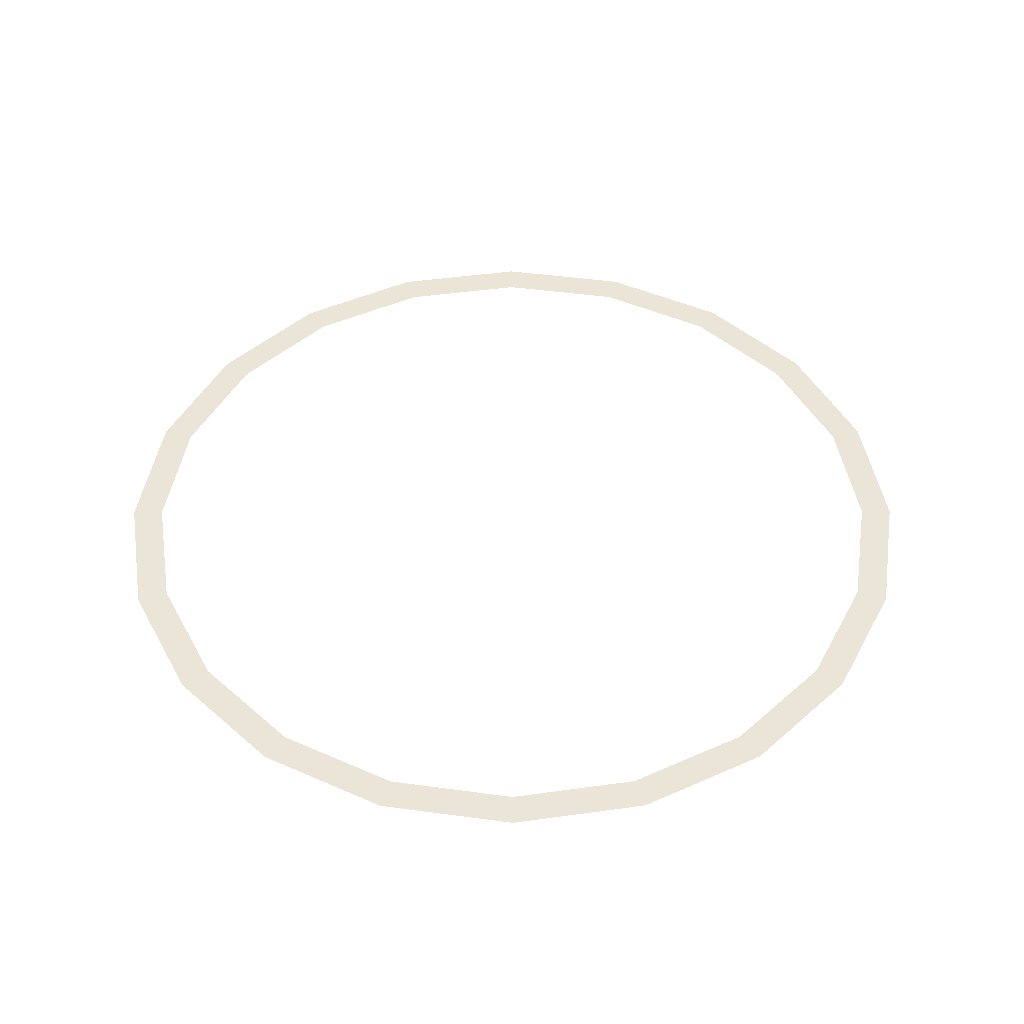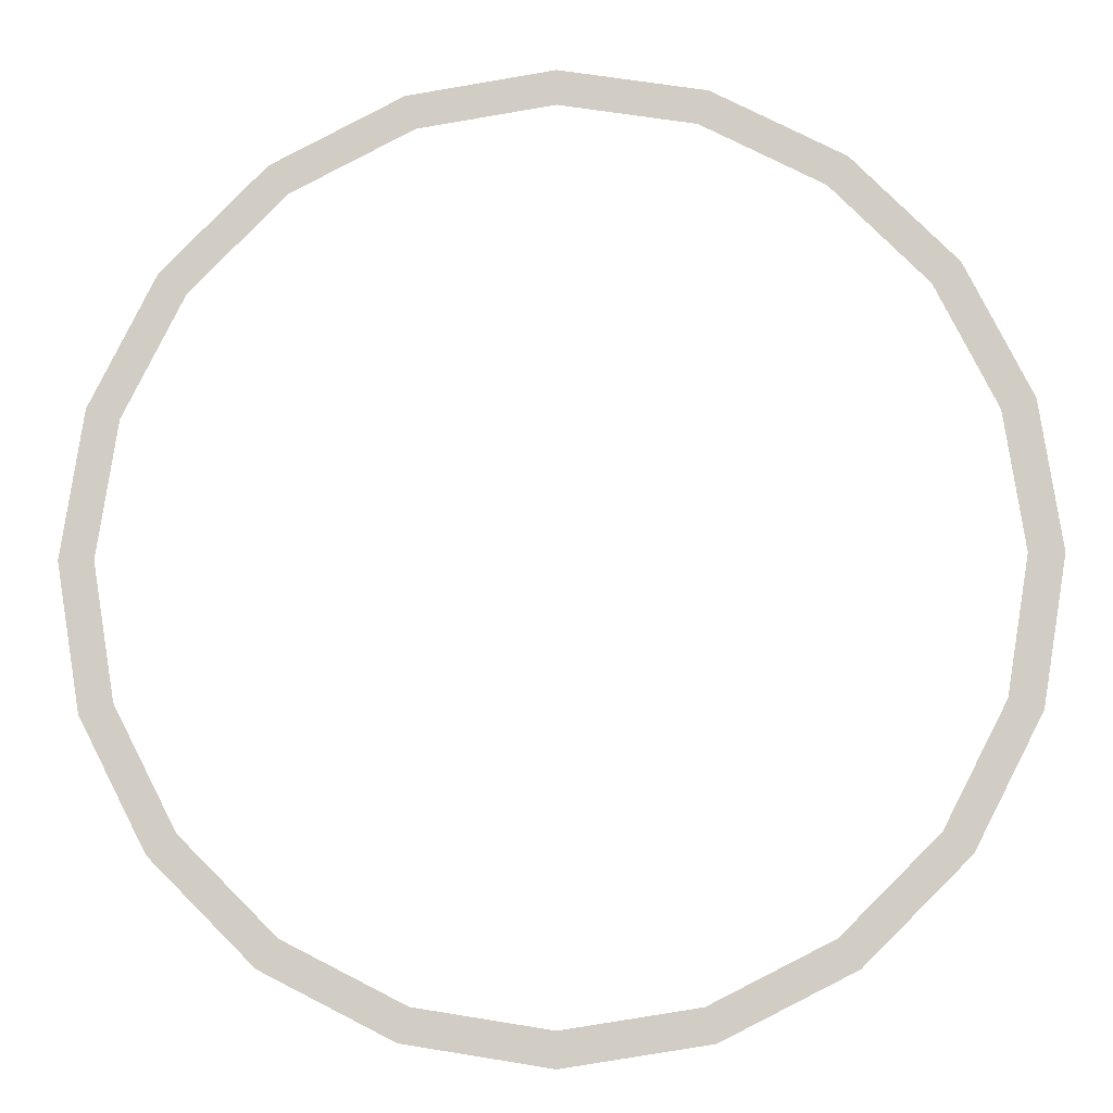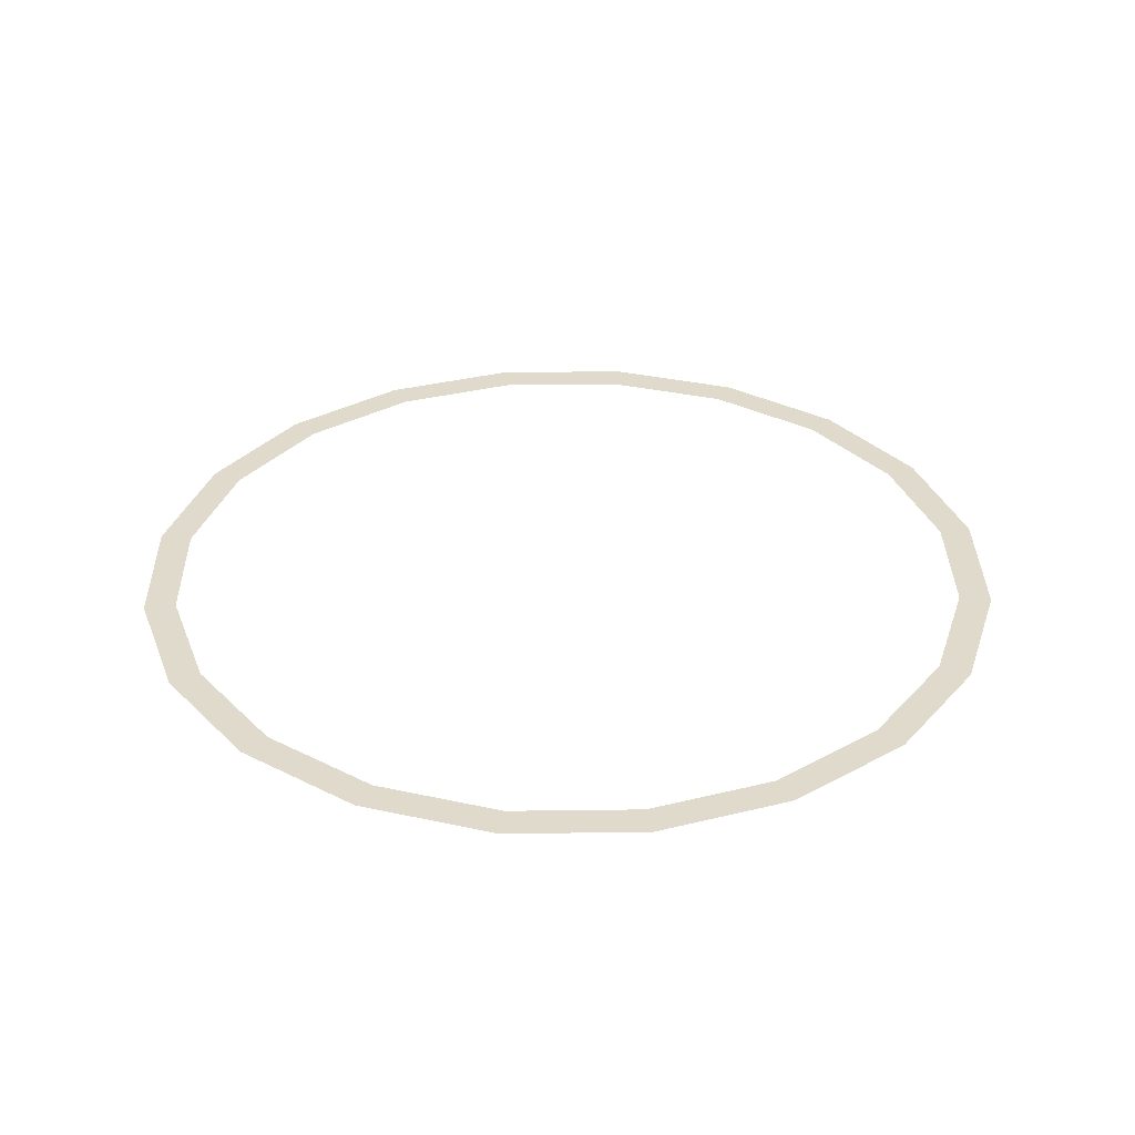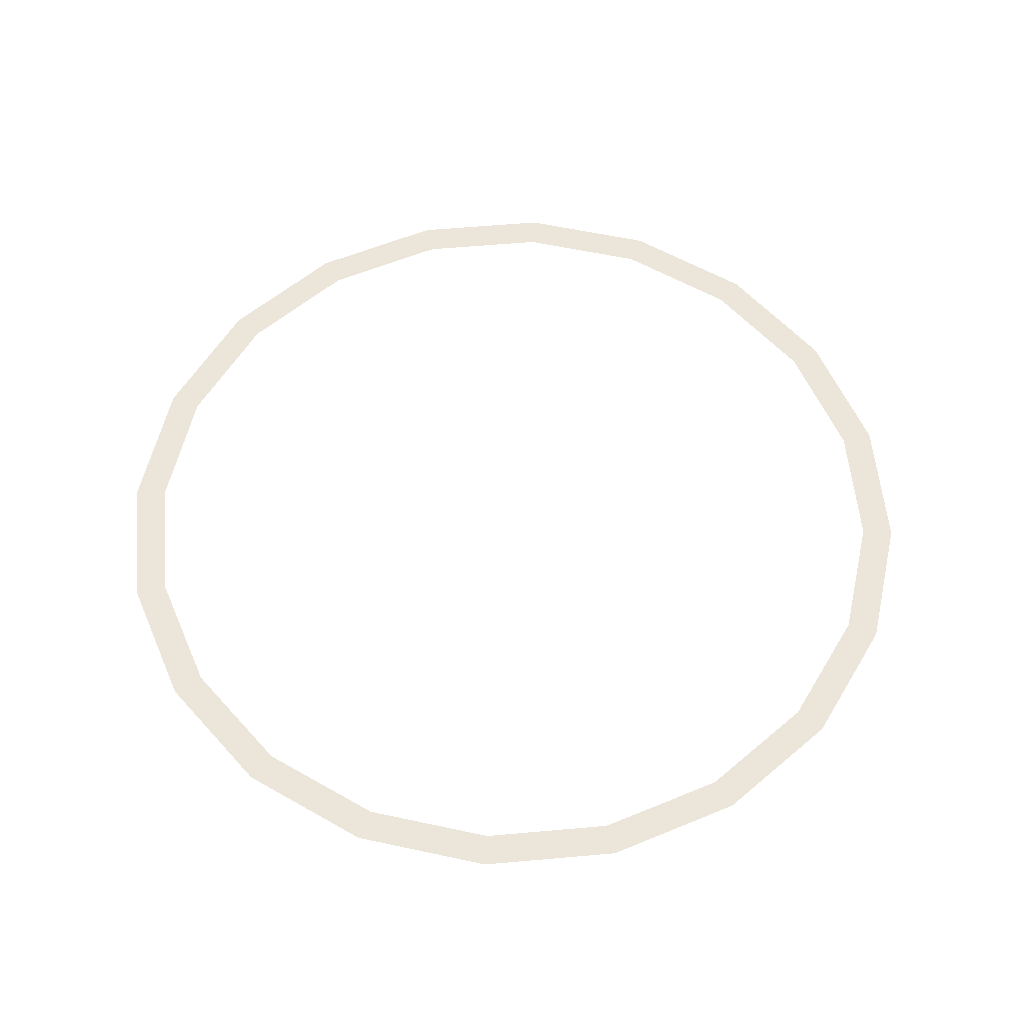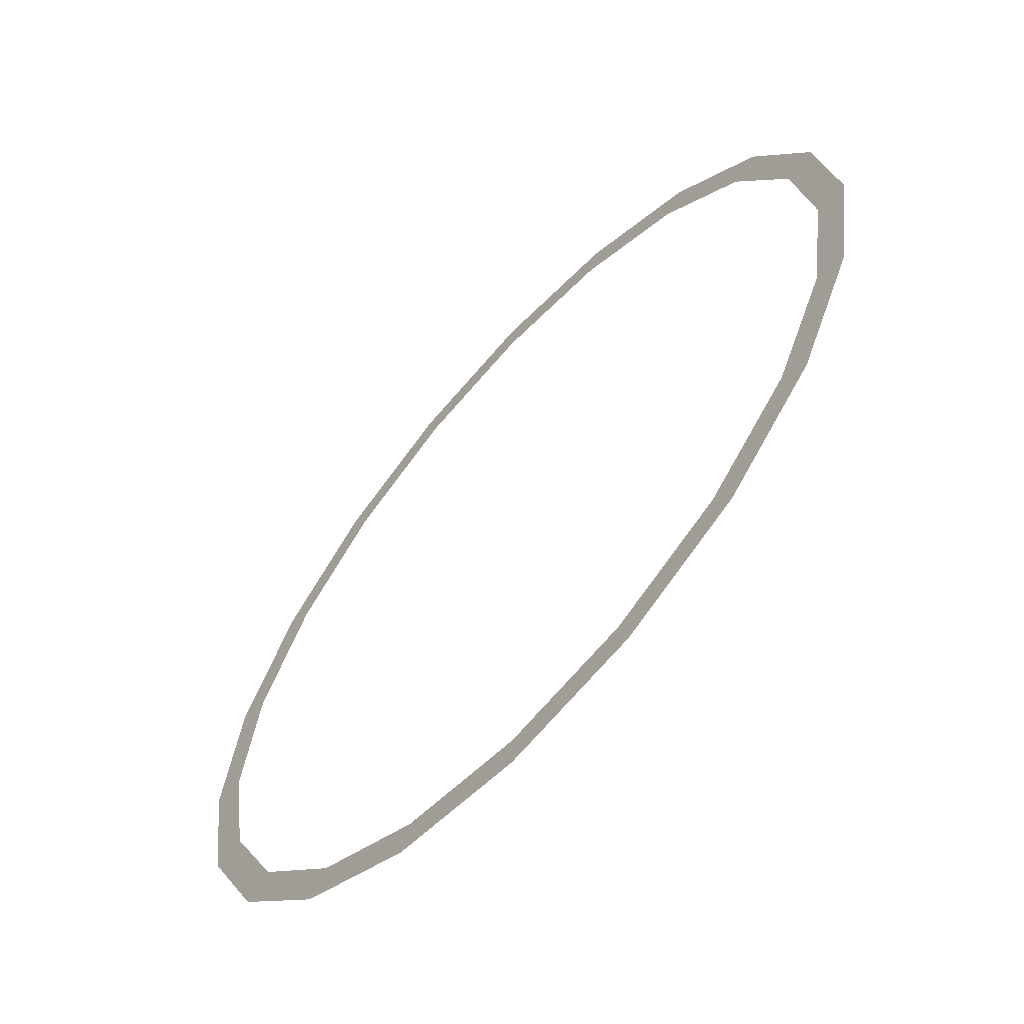
<metadata>
{"format":"obj","ext":"obj","renderer":"f3d","projection":"perspective","resolution":1024,"background":"white","views":[{"elev":45.9,"azim":35.9,"up":"+Y"},{"elev":-8.3,"azim":3.3,"up":"+Z"},{"elev":33.0,"azim":-154.0,"up":"+Y"},{"elev":57.5,"azim":75.7,"up":"+Y"},{"elev":-63.2,"azim":-132.1,"up":"+Z"}]}
</metadata>
<code>
g Ring3
v -0.1854 0 0.5706
v -0.2001 0 0.6158
v -0.3806 0 0.5238
v -0.3527 0 0.4854
v 0 0 0.6
v -0.5238 0 0.3806
v 0 0 0.6475
v -0.4854 0 0.3527
v 0.1854 0 0.5706
v -0.6158 0 0.2001
v 0.2001 0 0.6158
v -0.5706 0 0.1854
v 0.3527 0 0.4854
v -0.6475 0 0
v 0.3806 0 0.5238
v -0.6 0 0
v 0.4854 0 0.3527
v -0.6158 0 -0.2001
v 0.5238 0 0.3806
v -0.5706 0 -0.1854
v 0.5706 0 0.1854
v -0.5238 0 -0.3806
v 0.6158 0 0.2001
v -0.4854 0 -0.3527
v 0.6 0 0
v -0.3806 0 -0.5238
v 0.6475 0 0
v -0.3527 0 -0.4854
v 0.5706 0 -0.1854
v -0.2001 0 -0.6158
v 0.6158 0 -0.2001
v -0.1854 0 -0.5706
v 0.4854 0 -0.3527
v 0 0 -0.6475
v 0.5238 0 -0.3806
v 0 0 -0.6
v 0.3527 0 -0.4854
v 0.2001 0 -0.6158
v 0.3806 0 -0.5238
v 0.1854 0 -0.5706
g Ring3_0
f 3 2 1
f 4 3 1
f 1 2 5
f 6 3 4
f 2 7 5
f 8 6 4
f 5 7 9
f 10 6 8
f 7 11 9
f 12 10 8
f 9 11 13
f 14 10 12
f 11 15 13
f 16 14 12
f 13 15 17
f 18 14 16
f 15 19 17
f 20 18 16
f 17 19 21
f 22 18 20
f 19 23 21
f 24 22 20
f 21 23 25
f 26 22 24
f 23 27 25
f 28 26 24
f 25 27 29
f 30 26 28
f 27 31 29
f 32 30 28
f 29 31 33
f 34 30 32
f 31 35 33
f 36 34 32
f 33 35 37
f 38 34 36
f 35 39 37
f 40 38 36
f 37 39 40
f 39 38 40

</code>
